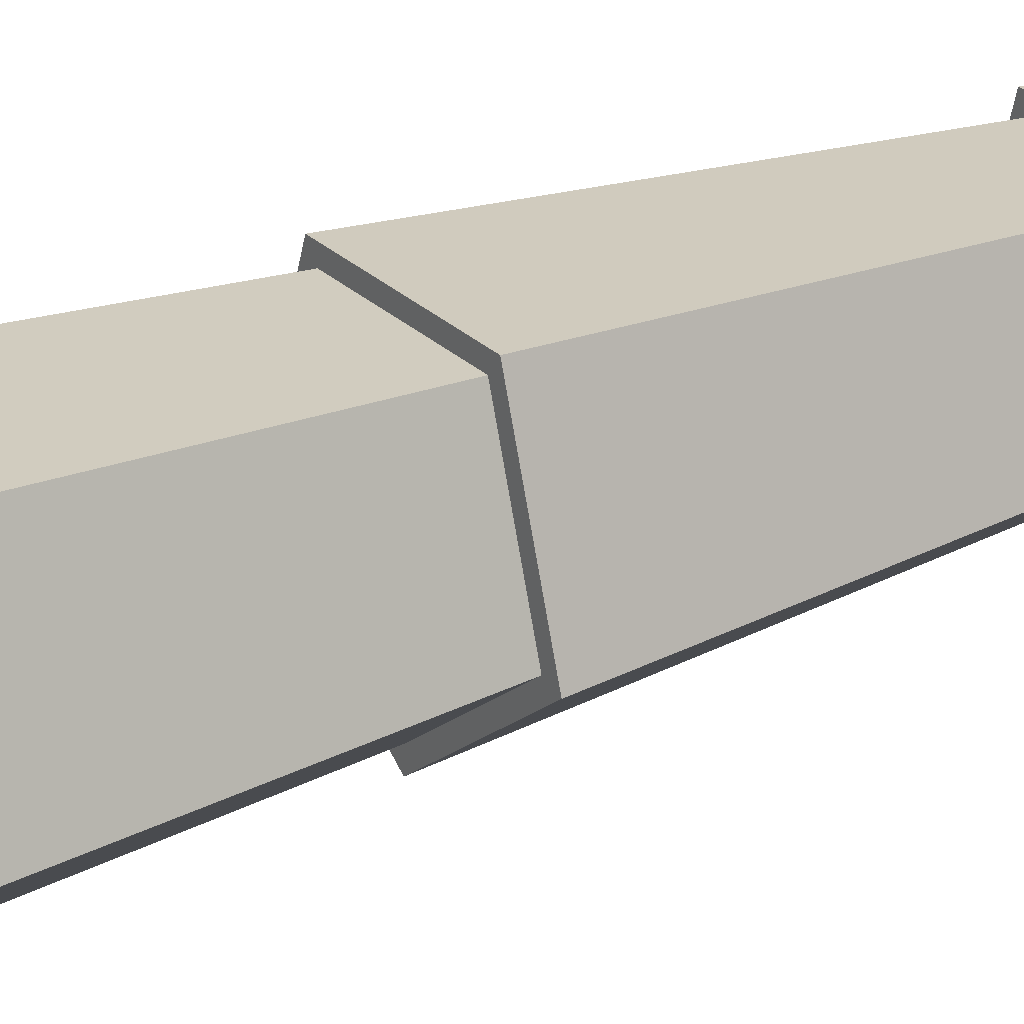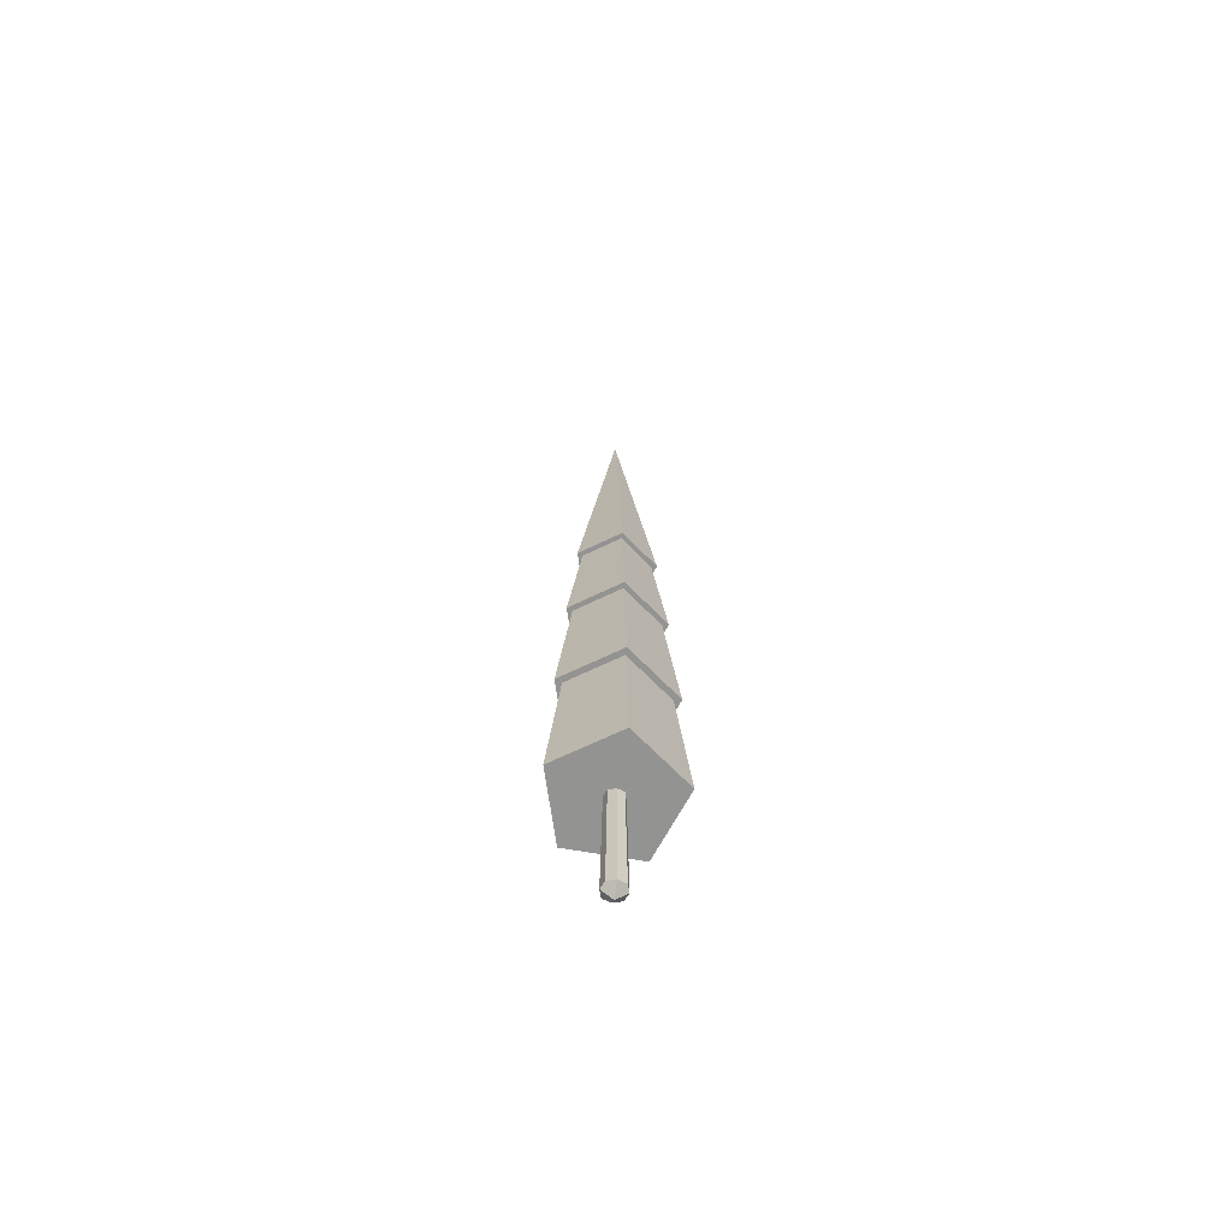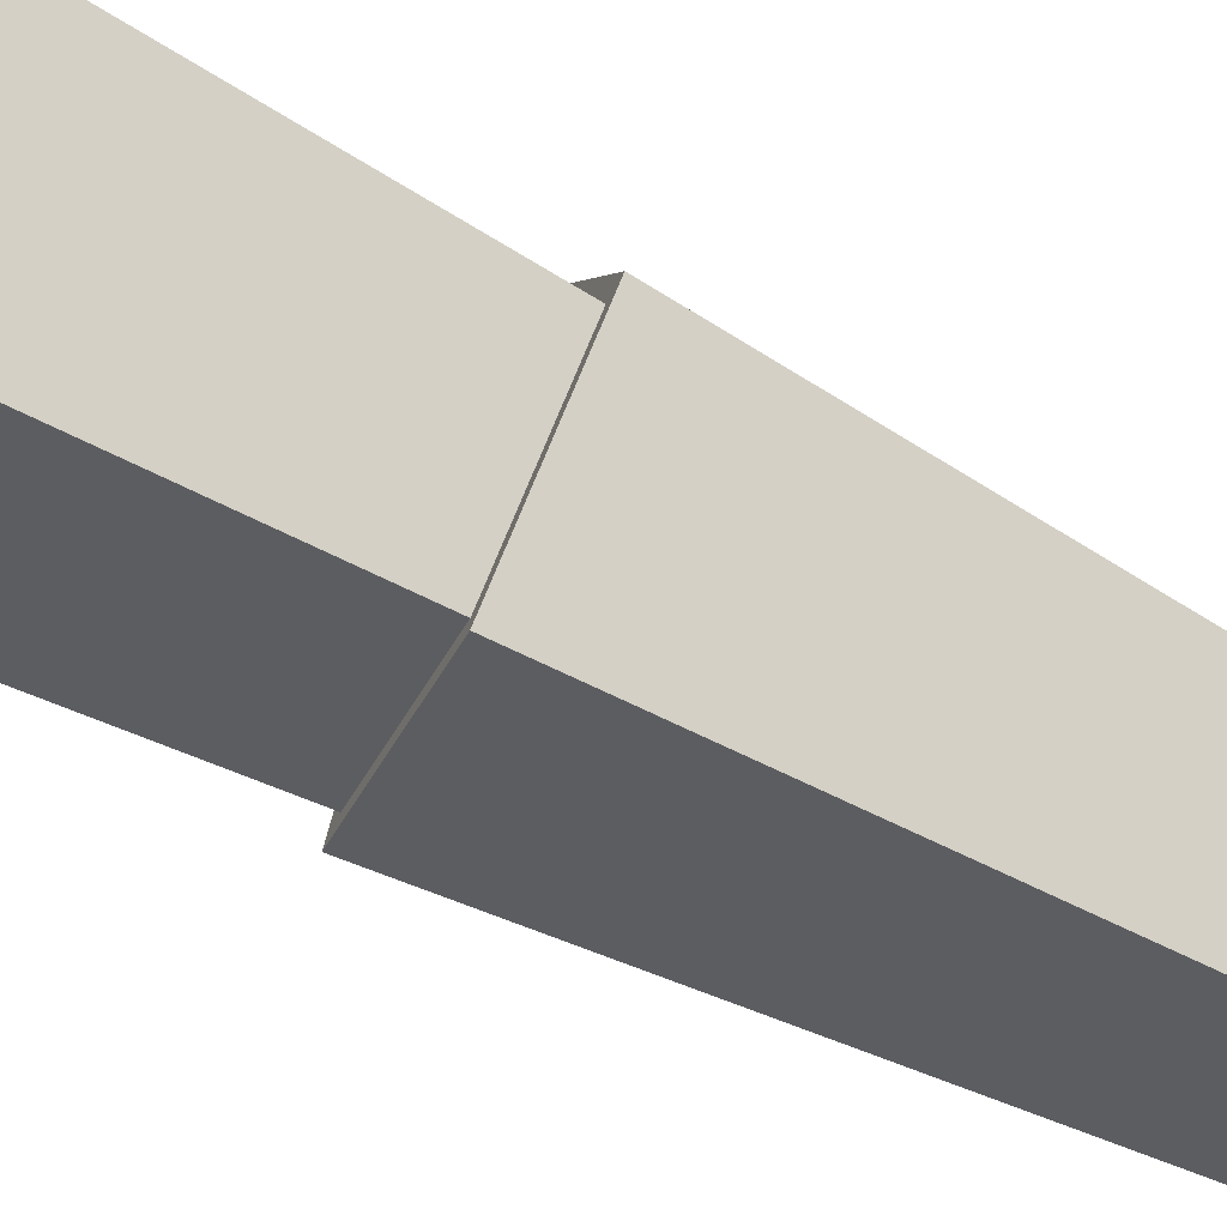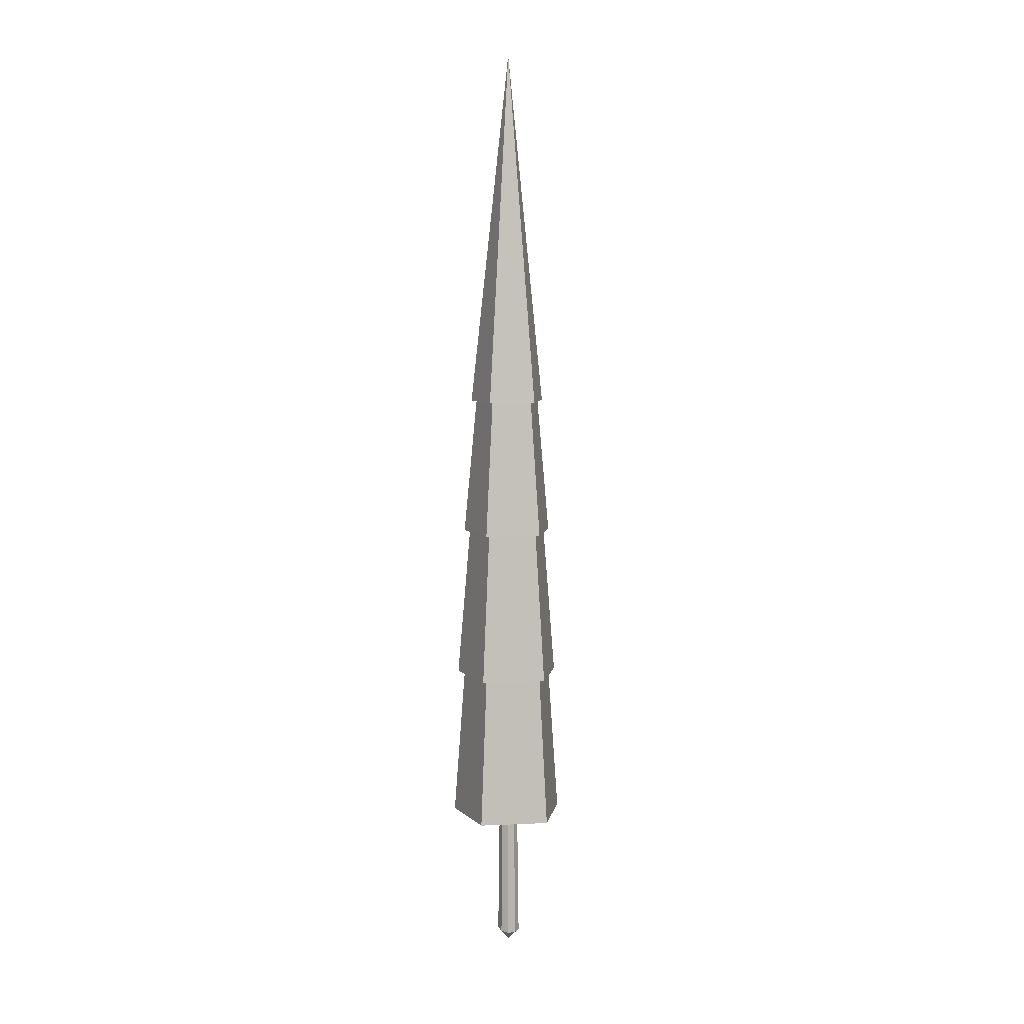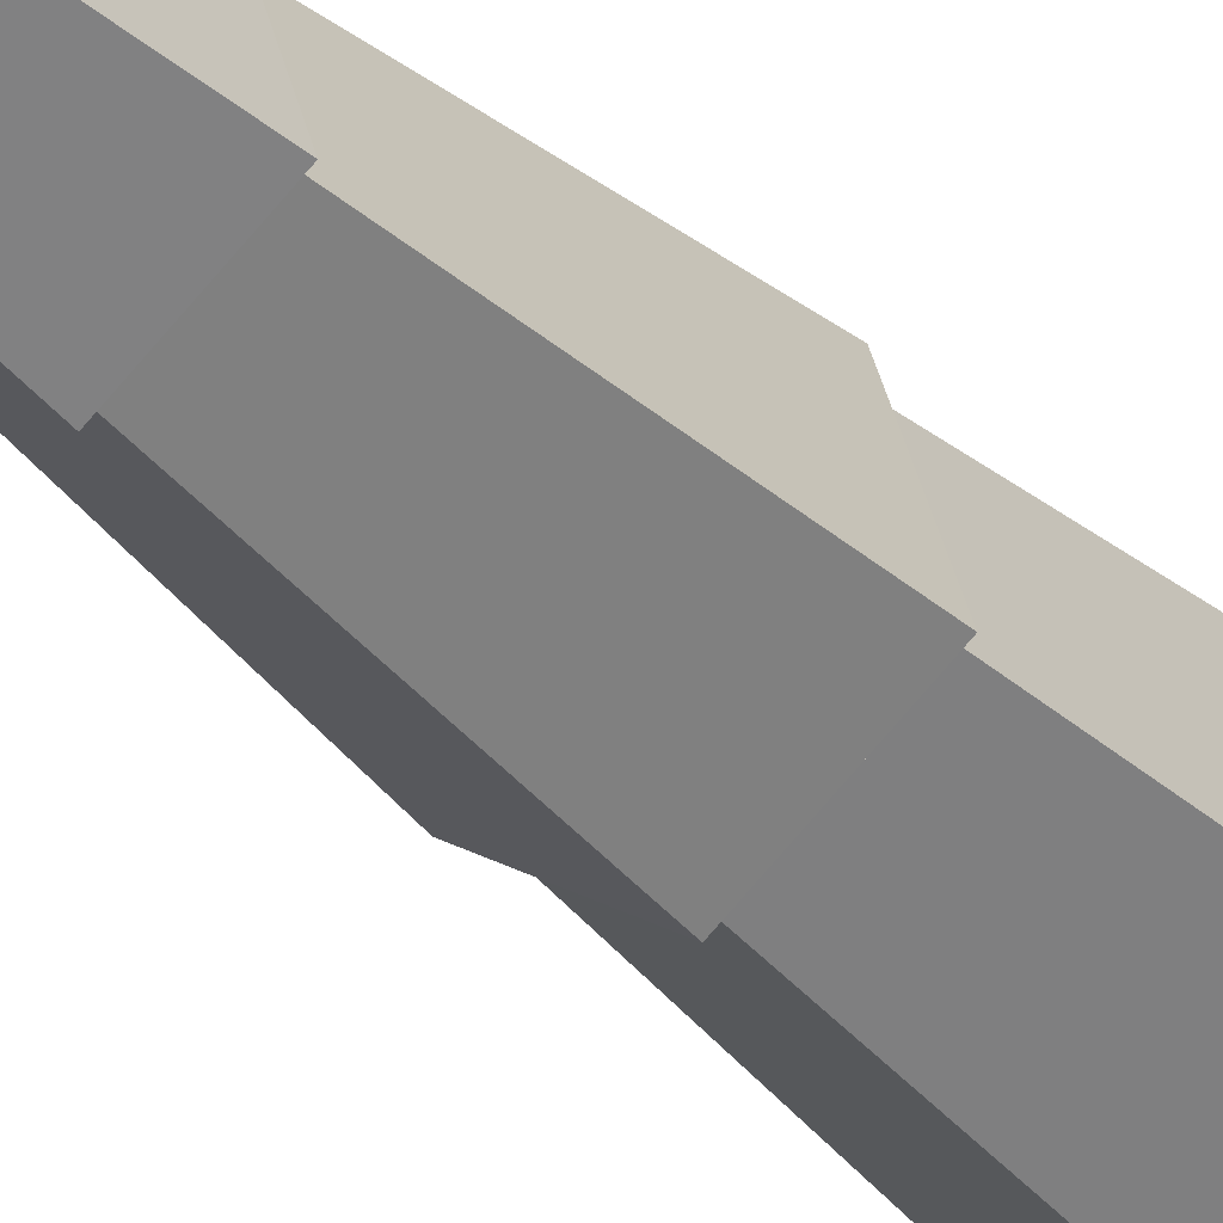
<metadata>
{"format":"obj","ext":"obj","renderer":"f3d","projection":"perspective","resolution":1024,"background":"white","views":[{"elev":25.7,"azim":55.9,"up":"+Z"},{"elev":-66.7,"azim":169.9,"up":"+Y"},{"elev":-74.2,"azim":63.2,"up":"+Z"},{"elev":7.5,"azim":136.6,"up":"+Y"},{"elev":-32.5,"azim":-144.6,"up":"+Z"}]}
</metadata>
<code>
o stalk_Cube.001
v -0.1031 -0.401 0.1031
v -0.1031 -0.4381 -0.1031
v 0.1031 -0.4123 0.1031
v 0.1031 -0.4468 -0.1031
v -0.1375 -0.4187 0
v 0.1375 -0.4321 0
v 0 -0.4474 -0.1375
v 0 -0.3995 0.1375
v 0 -0.5776 0
v 0 11.42 0
v -0 7.161 -0.5184
v 0.493 7.161 -0.1602
v 0.3047 7.161 0.4194
v -0 11.82 0
v -0.3047 7.161 0.4194
v -0.493 7.161 -0.1602
v -0 5.342 -0.6233
v 0.5928 5.342 -0.1926
v 0.3664 5.342 0.5043
v -0 11.79 0
v -0.3664 5.342 0.5043
v -0.5928 5.342 -0.1926
v -0 3.325 -0.7203
v 0.6851 3.325 -0.2226
v 0.4234 3.325 0.5827
v -0 11.65 0
v -0.4234 3.325 0.5827
v -0.6851 3.325 -0.2226
v -0 1.313 -0.7808
v 0.7425 1.313 -0.2413
v 0.4589 1.313 0.6317
v -0 11.61 0
v -0.4589 1.313 0.6317
v -0.7425 1.313 -0.2413
f 7 10 4
f 6 10 3
f 8 10 1
f 1 10 5
f 9 6 3 8
f 4 10 6
f 7 4 6 9
f 2 10 7
f 2 7 9 5
f 5 9 8 1
f 3 10 8
f 5 10 2
f 11 14 12
f 12 14 13
f 13 14 15
f 15 14 16
f 16 14 11
f 11 12 13 15 16
f 17 20 18
f 18 20 19
f 19 20 21
f 21 20 22
f 22 20 17
f 17 18 19 21 22
f 23 26 24
f 24 26 25
f 25 26 27
f 27 26 28
f 28 26 23
f 23 24 25 27 28
f 29 32 30
f 30 32 31
f 31 32 33
f 33 32 34
f 34 32 29
f 29 30 31 33 34

</code>
